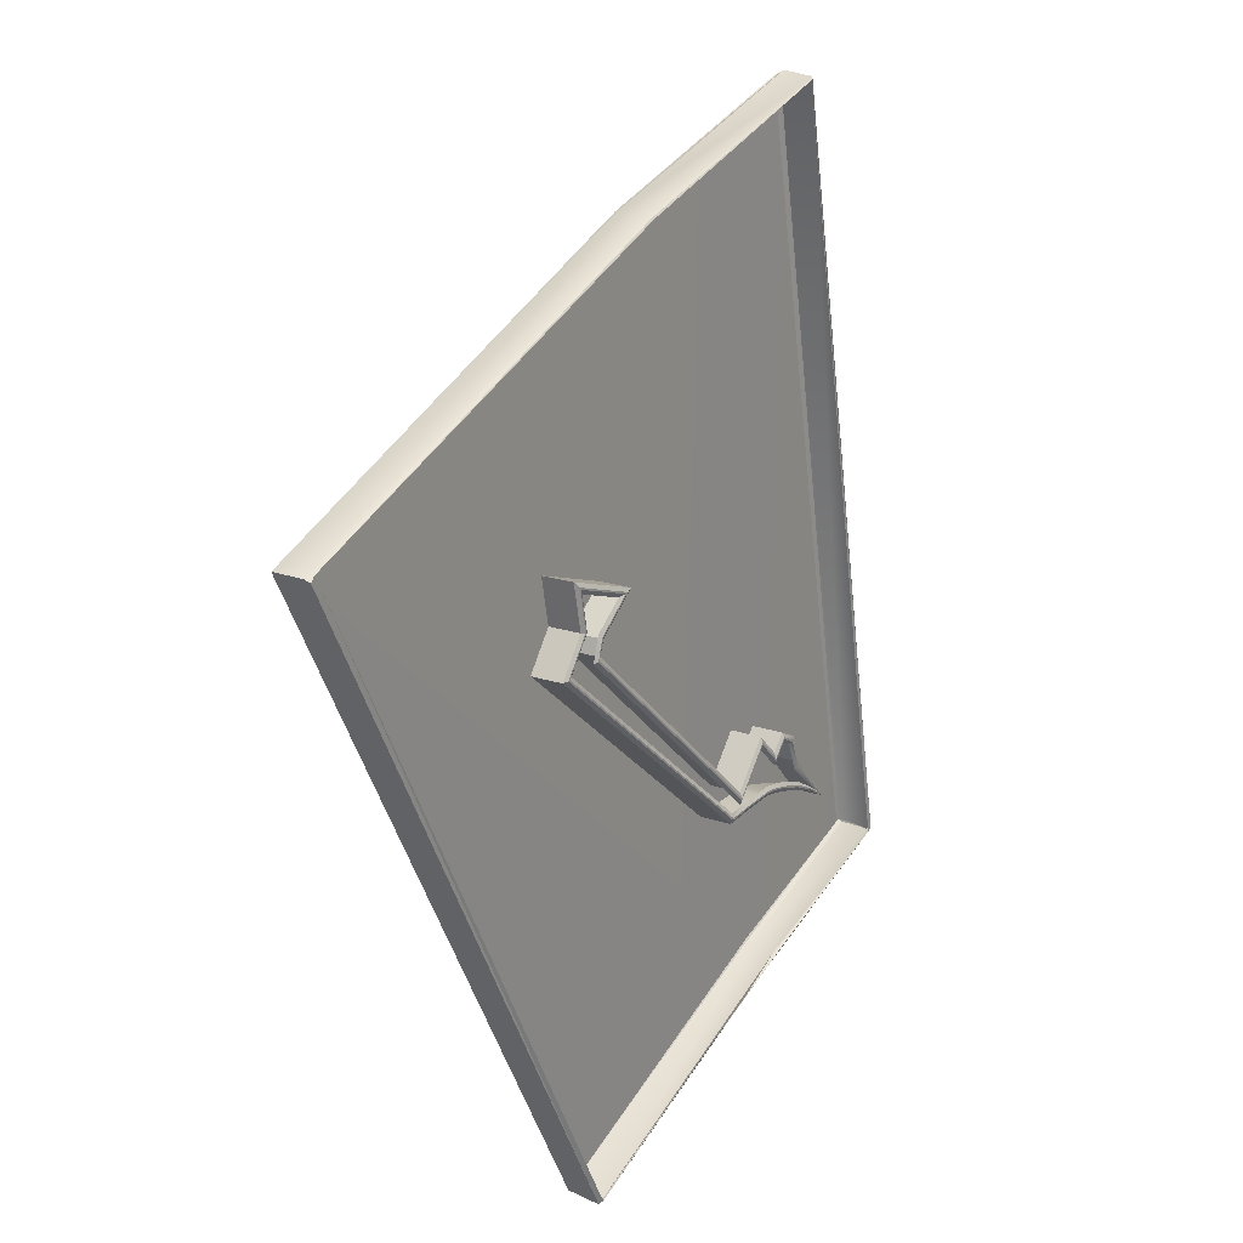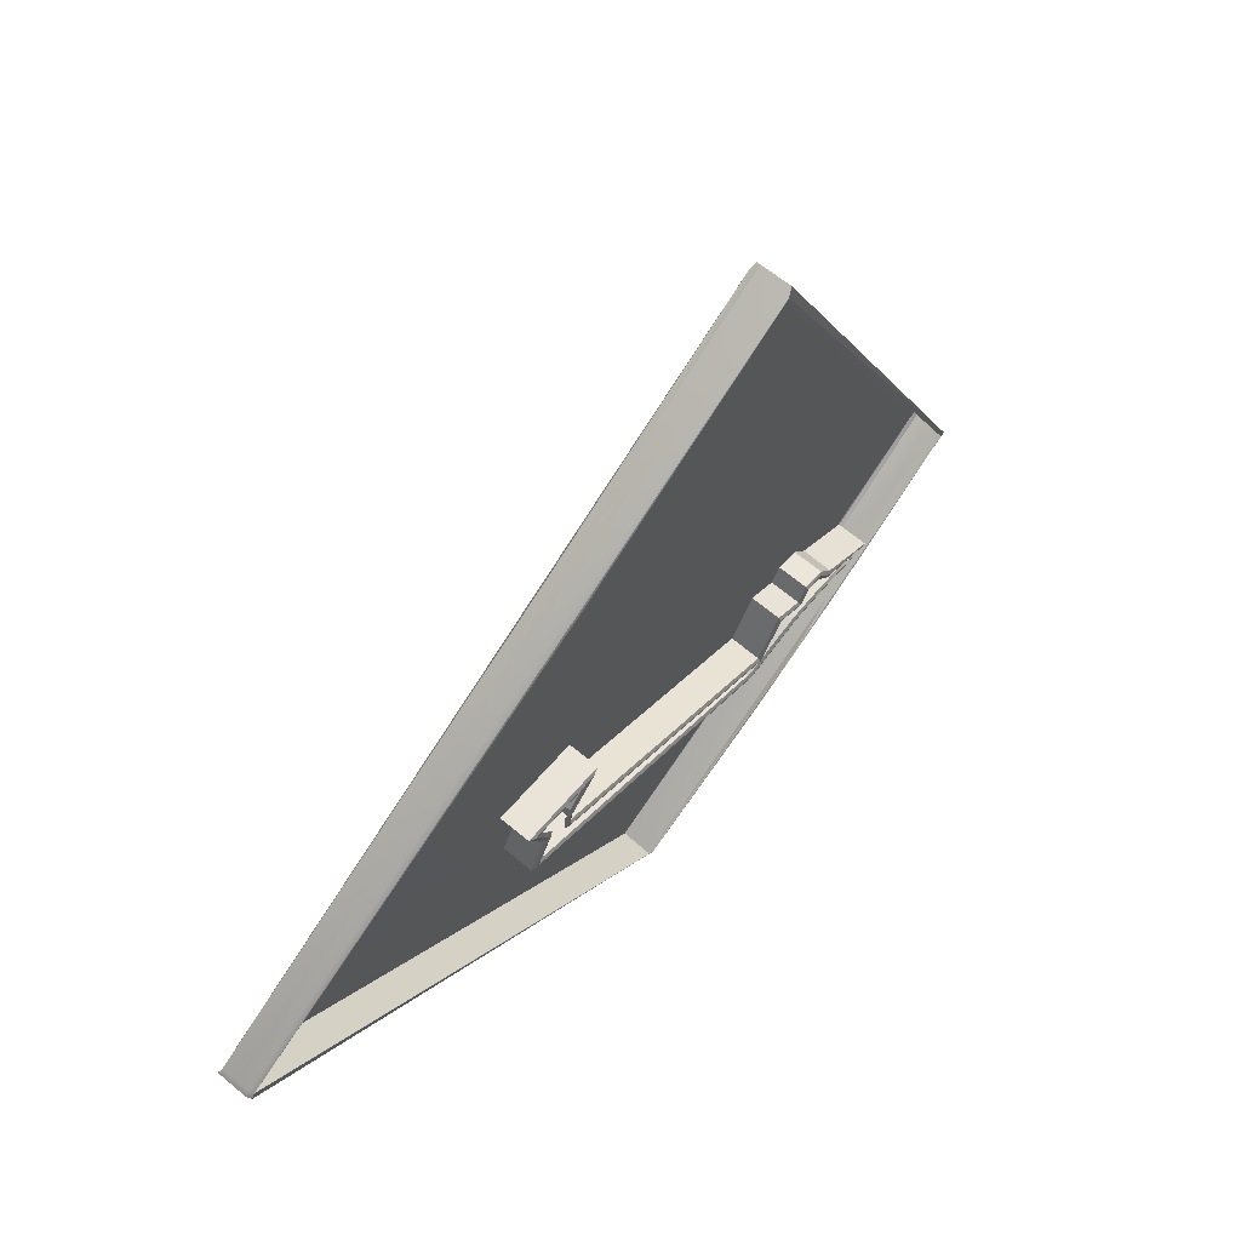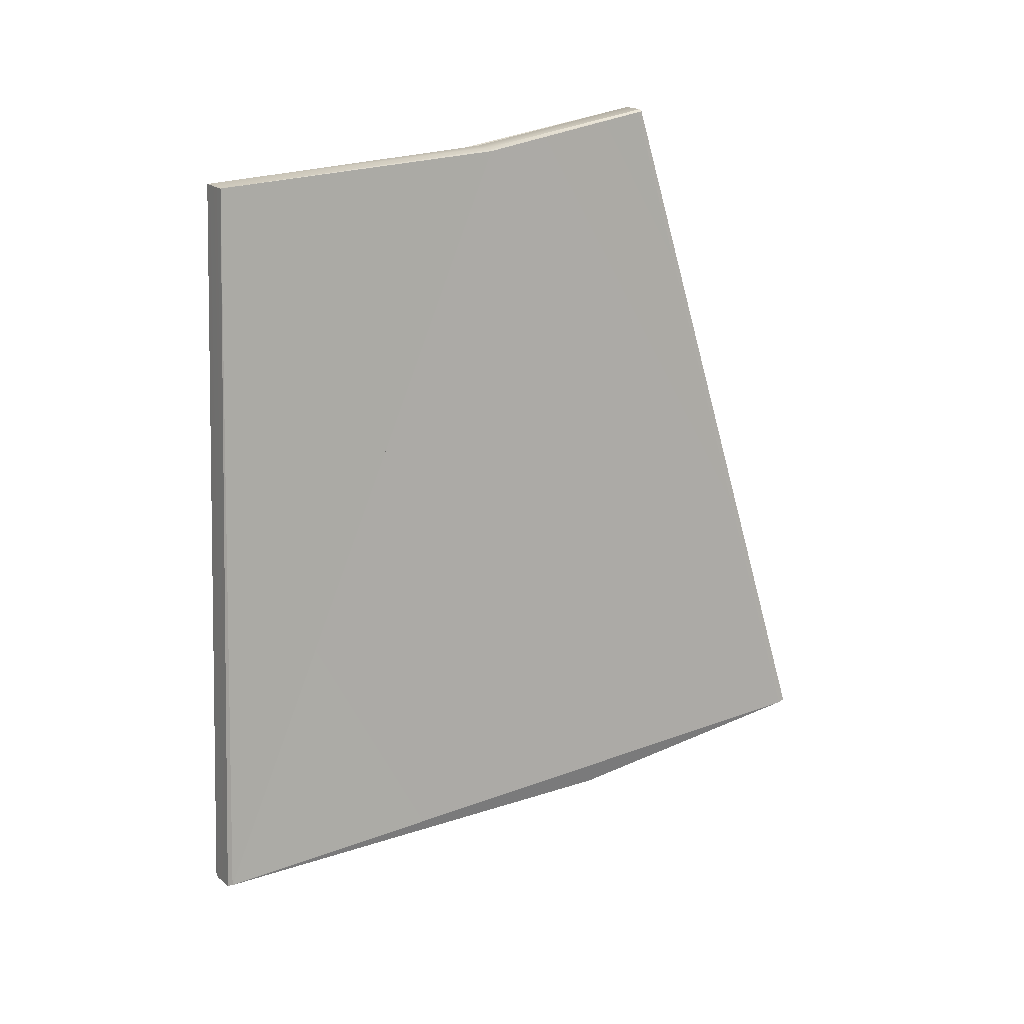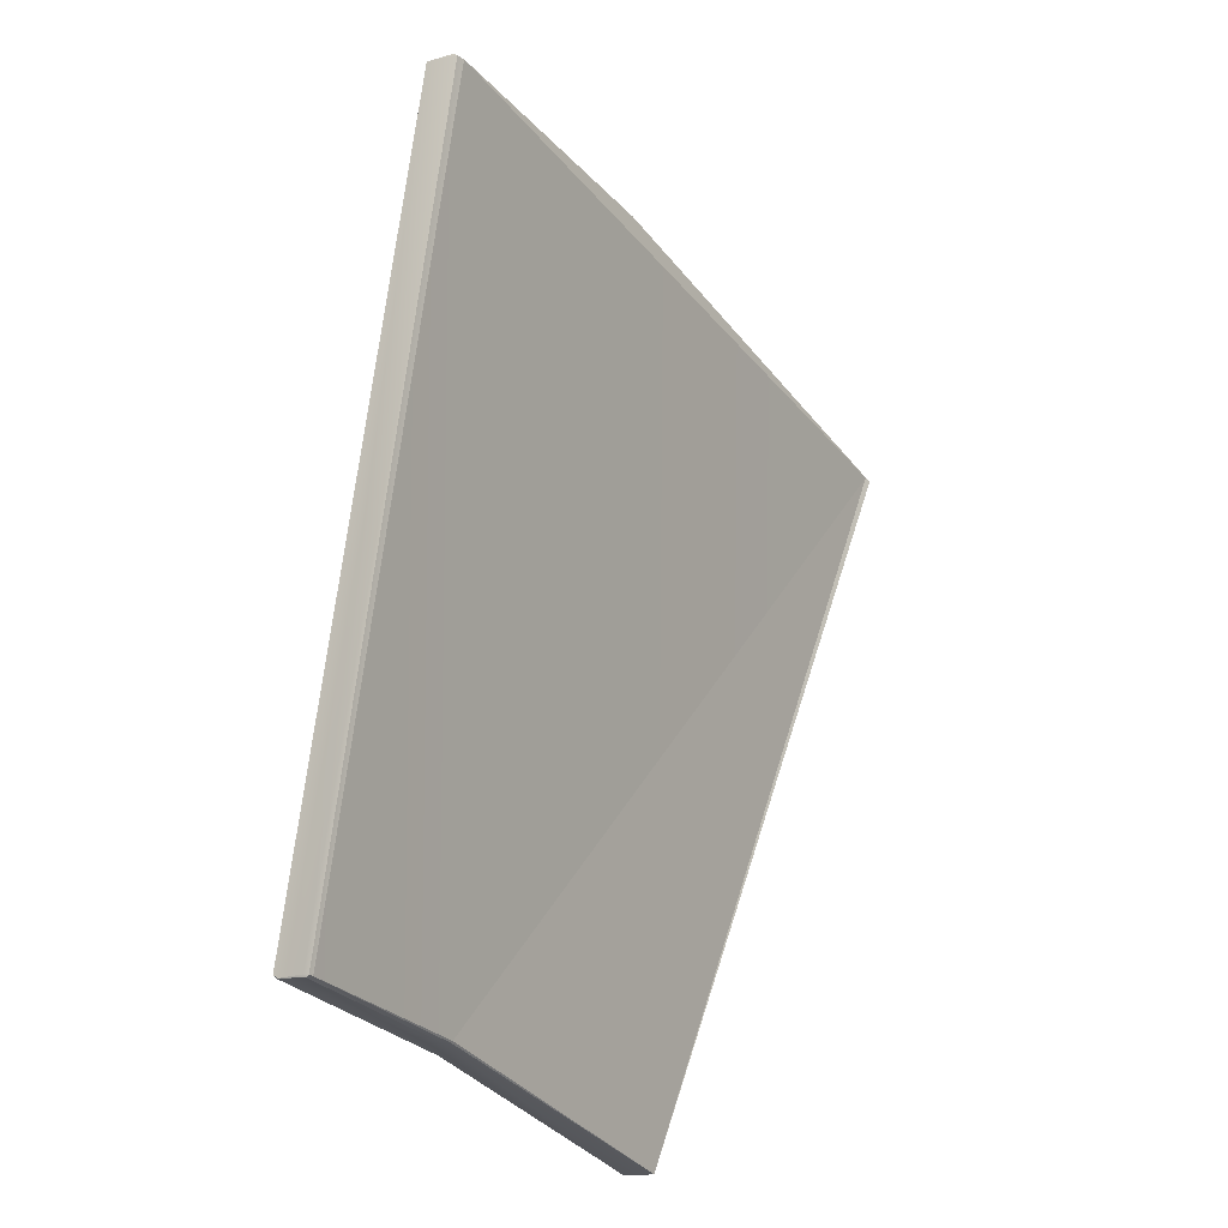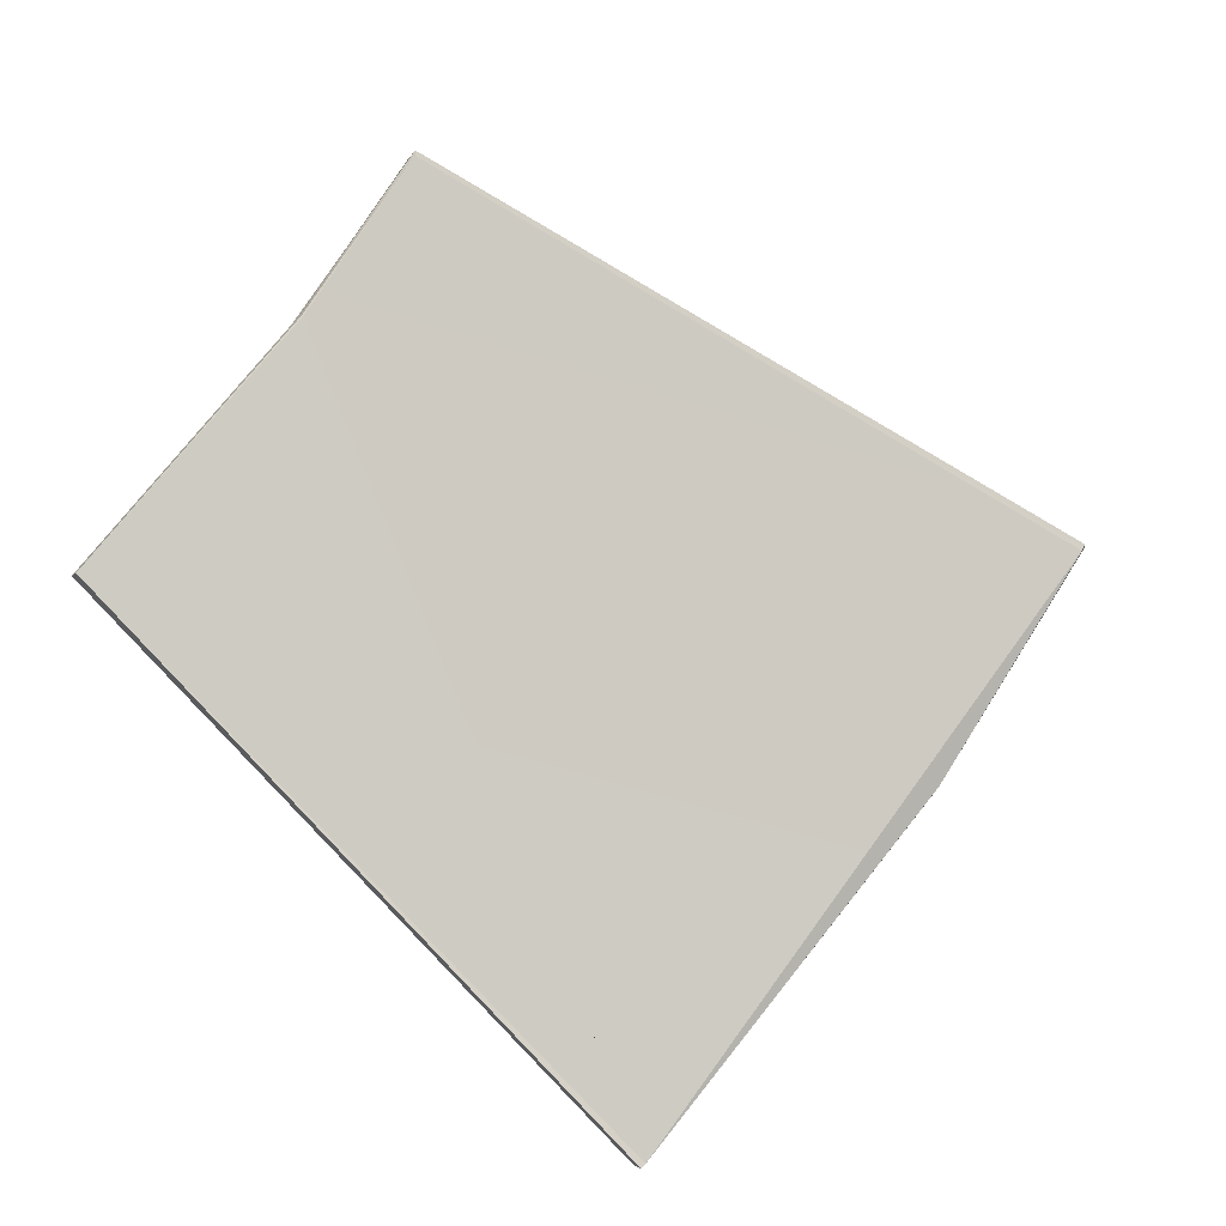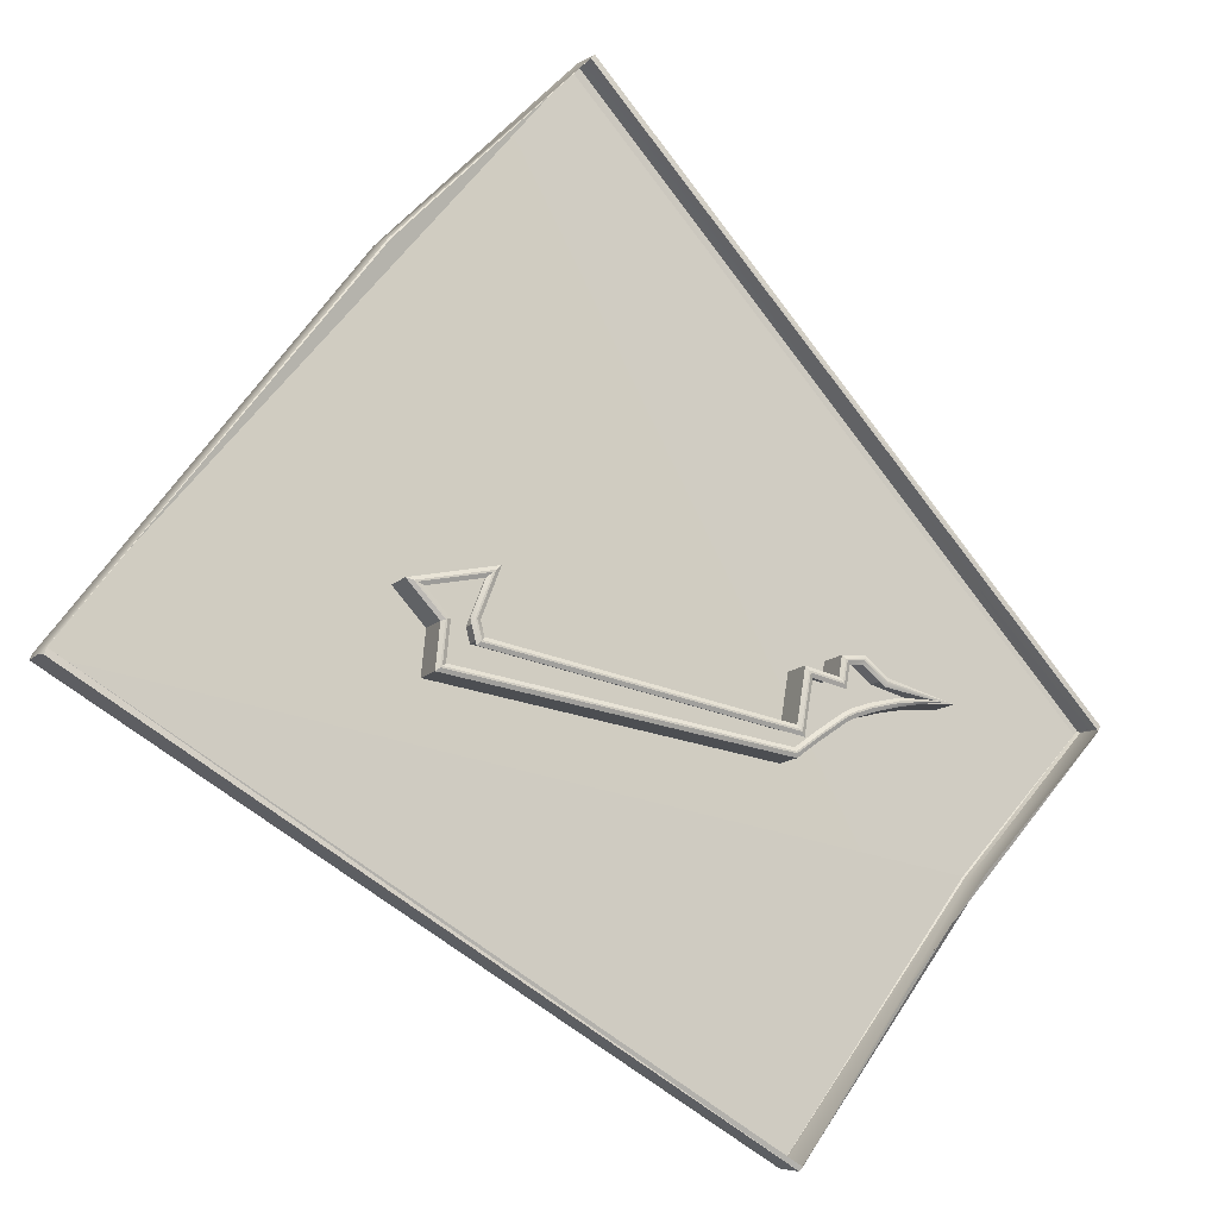
<metadata>
{"format":"obj","ext":"obj","renderer":"f3d","projection":"perspective","resolution":1024,"background":"white","views":[{"elev":-29.4,"azim":92.3,"up":"+Z"},{"elev":28.7,"azim":102.2,"up":"+Z"},{"elev":-65.5,"azim":-107.2,"up":"+Y"},{"elev":42.7,"azim":-85.6,"up":"+Z"},{"elev":-66.3,"azim":-62.2,"up":"+Y"},{"elev":-39.5,"azim":130.9,"up":"+Z"}]}
</metadata>
<code>
v 0.3816 1.08 0.03502
v 0.3491 1.144 0.1281
v 0.3479 1.139 0.131
v 0.4972 1.132 0.2179
v 0.5203 1.102 0.1678
v 0.3636 1.117 0.09585
v 0.3634 1.117 0.09557
v 0.3478 1.138 0.1313
v 0.3481 1.137 0.1305
v 0.546 1.049 0.07907
v 0.495 1.125 0.2214
v 0.5442 1.042 0.08241
v 0.5443 1.043 0.08355
v 0.5185 1.095 0.1713
v 0.5191 1.096 0.171
v 0.4944 1.126 0.2226
v 0.3834 1.087 0.03213
v 0.3475 1.139 0.1308
v 0.4952 1.127 0.2224
v 0.3659 1.124 0.09237
v 0.37 1.116 0.08044
v 0.3634 1.118 0.09499
v 0.3499 1.144 0.127
v 0.3499 1.145 0.128
v 0.3816 1.081 0.03517
v 0.5461 1.049 0.08045
v 0.5463 1.048 0.07971
v 0.3743 1.109 0.06839
v 0.5461 1.048 0.08095
v 0.3833 1.086 0.03147
v 0.5206 1.102 0.168
v 0.3649 1.123 0.0926
v 0.5206 1.101 0.1686
v 0.4963 1.133 0.2197
v 0.4656 1.075 0.08891
v 0.4811 1.097 0.1147
v 0.4968 1.087 0.107
v 0.4879 1.088 0.1016
v 0.4855 1.085 0.09287
v 0.4146 1.114 0.09866
v 0.4113 1.117 0.103
v 0.407 1.121 0.1083
v 0.4056 1.122 0.1095
v 0.4026 1.124 0.1115
v 0.3978 1.127 0.1142
v 0.3937 1.13 0.116
v 0.402 1.128 0.1177
v 0.3871 1.133 0.118
v 0.4018 1.128 0.1187
v 0.4079 1.127 0.1214
v 0.4125 1.125 0.1199
v 0.4116 1.123 0.1158
v 0.4189 1.12 0.1157
v 0.4167 1.116 0.1046
v 0.4793 1.091 0.1014
v 0.4811 1.092 0.1041
v 0.4789 1.091 0.1175
v 0.4946 1.081 0.1097
v 0.4857 1.082 0.1044
v 0.4834 1.079 0.09564
v 0.4124 1.108 0.1014
v 0.4091 1.111 0.1057
v 0.4048 1.115 0.1111
v 0.4034 1.116 0.1123
v 0.4004 1.118 0.1143
v 0.3956 1.121 0.1169
v 0.3915 1.124 0.1188
v 0.3869 1.126 0.1203
v 0.3849 1.127 0.1208
v 0.3996 1.122 0.1214
v 0.4057 1.121 0.1242
v 0.4103 1.119 0.1227
v 0.4094 1.117 0.1186
v 0.4167 1.114 0.1185
v 0.4145 1.11 0.1074
v 0.4771 1.085 0.1042
v 0.479 1.086 0.1069
v 0.483 1.094 0.1116
v 0.493 1.088 0.1067
v 0.4863 1.089 0.1027
v 0.4842 1.086 0.09484
v 0.4157 1.114 0.1004
v 0.4129 1.117 0.1042
v 0.4085 1.121 0.1097
v 0.4069 1.122 0.111
v 0.4038 1.125 0.1131
v 0.3987 1.128 0.1156
v 0.3944 1.13 0.1168
v 0.483 1.091 0.1038
v 0.3893 1.132 0.1178
v 0.402 1.127 0.1169
v 0.4078 1.126 0.1194
v 0.4103 1.125 0.1186
v 0.4094 1.123 0.114
v 0.4167 1.12 0.1139
v 0.4144 1.116 0.1029
v 0.4801 1.09 0.09953
v 0.402 1.128 0.1174
v 0.4947 1.088 0.1066
v 0.3913 1.131 0.1175
v 0.4871 1.089 0.102
v 0.3941 1.13 0.1161
v 0.3943 1.13 0.1164
v 0.3983 1.128 0.1146
v 0.3985 1.128 0.1149
v 0.4032 1.125 0.112
v 0.4034 1.125 0.1123
v 0.4063 1.123 0.11
v 0.4065 1.123 0.1102
v 0.4078 1.122 0.1087
v 0.4081 1.122 0.1089
v 0.4121 1.117 0.1033
v 0.4124 1.117 0.1035
v 0.4152 1.114 0.0992
v 0.4154 1.114 0.09952
v 0.482 1.096 0.1133
v 0.4851 1.086 0.09349
v 0.4849 1.086 0.09385
v 0.4954 1.088 0.1067
v 0.4874 1.089 0.1019
v 0.3891 1.132 0.1175
v 0.4824 1.096 0.1127
v 0.408 1.127 0.12
v 0.408 1.127 0.1204
v 0.4114 1.125 0.119
v 0.4118 1.125 0.1192
v 0.4104 1.123 0.1146
v 0.4108 1.123 0.1149
v 0.4177 1.121 0.1145
v 0.4182 1.121 0.1148
v 0.4155 1.116 0.1034
v 0.4159 1.116 0.1037
v 0.4799 1.091 0.1001
v 0.4798 1.091 0.1005
v 0.4824 1.091 0.1037
v 0.4821 1.092 0.1038
o Default
f 1 6 13
f 22 18 2
f 4 33 31
f 26 5 31
f 24 34 4
f 6 7 1
f 22 30 25
f 29 15 13
f 30 10 27
f 23 21 32
f 1 12 13
f 14 13 15
f 4 34 33
f 7 25 1
f 32 2 23
f 34 15 33
f 27 13 12
f 8 16 3
f 33 26 31
f 34 3 16
f 21 20 28
f 30 32 21
f 30 26 10
f 2 18 3
f 1 30 27
f 15 16 14
f 31 5 4
f 22 32 30
f 29 33 15
f 23 2 24
f 9 7 6
f 3 18 8
f 26 27 10
f 18 22 9
f 9 8 18
f 15 19 16
f 14 16 11
f 30 17 26
f 30 1 25
f 28 17 21
f 21 23 20
f 29 27 26
f 34 2 3
f 33 29 26
f 27 29 13
f 34 19 15
f 7 22 25
f 6 35 13
f 16 8 9
f 11 6 9
f 11 16 9
f 13 35 6
f 11 13 14
f 34 24 2
f 22 2 32
f 24 4 23
f 21 17 30
f 22 7 9
f 1 27 12
f 34 16 19
f 11 13 6
f 90 100 88
f 69 48 121
f 70 49 48
f 90 121 48
f 100 90 98
f 103 102 90
f 118 117 114
f 98 90 47
f 115 114 112
f 101 120 117
f 68 121 46
f 57 36 56
f 58 37 36
f 59 38 37
f 60 39 38
f 61 40 39
f 62 41 40
f 63 42 41
f 64 43 42
f 65 44 43
f 66 45 44
f 67 46 45
f 71 50 49
f 72 51 50
f 73 52 51
f 74 53 52
f 75 54 53
f 76 55 54
f 77 56 55
f 133 135 89
f 131 133 97
f 129 131 96
f 127 129 95
f 125 127 94
f 123 125 93
f 98 123 92
f 113 112 110
f 90 102 46
f 105 103 88
f 107 105 87
f 109 107 86
f 111 109 85
f 113 111 84
f 115 113 83
f 118 115 82
f 101 118 81
f 99 101 80
f 122 99 79
f 135 122 78
f 50 51 126
f 51 52 128
f 52 53 130
f 53 54 132
f 54 55 134
f 55 56 136
f 56 36 116
f 36 37 119
f 37 38 120
f 38 39 117
f 39 40 114
f 40 41 112
f 41 42 110
f 42 43 108
f 43 44 106
f 44 45 104
f 45 46 102
f 49 50 124
f 111 110 108
f 48 49 47
f 122 116 119
f 133 134 136
f 131 132 134
f 129 130 132
f 127 128 130
f 125 126 128
f 123 124 126
f 98 47 124
f 109 108 106
f 99 119 120
f 135 136 116
f 105 104 102
f 107 106 104
f 103 90 88
f 68 69 121
f 69 70 48
f 91 100 98
f 115 118 114
f 113 115 112
f 118 101 117
f 67 68 46
f 77 57 56
f 57 58 36
f 58 59 37
f 59 60 38
f 60 61 39
f 61 62 40
f 62 63 41
f 63 64 42
f 64 65 43
f 65 66 44
f 66 67 45
f 70 71 49
f 71 72 50
f 72 73 51
f 73 74 52
f 74 75 53
f 75 76 54
f 76 77 55
f 97 133 89
f 96 131 97
f 95 129 96
f 94 127 95
f 93 125 94
f 92 123 93
f 91 98 92
f 111 113 110
f 121 90 46
f 87 105 88
f 86 107 87
f 85 109 86
f 84 111 85
f 83 113 84
f 82 115 83
f 81 118 82
f 80 101 81
f 79 99 80
f 78 122 79
f 89 135 78
f 124 50 126
f 126 51 128
f 128 52 130
f 130 53 132
f 132 54 134
f 134 55 136
f 136 56 116
f 116 36 119
f 119 37 120
f 120 38 117
f 117 39 114
f 114 40 112
f 112 41 110
f 110 42 108
f 108 43 106
f 106 44 104
f 104 45 102
f 47 49 124
f 109 111 108
f 90 48 47
f 99 122 119
f 135 133 136
f 133 131 134
f 131 129 132
f 129 127 130
f 127 125 128
f 125 123 126
f 123 98 124
f 107 109 106
f 101 99 120
f 122 135 116
f 103 105 102
f 105 107 104

</code>
